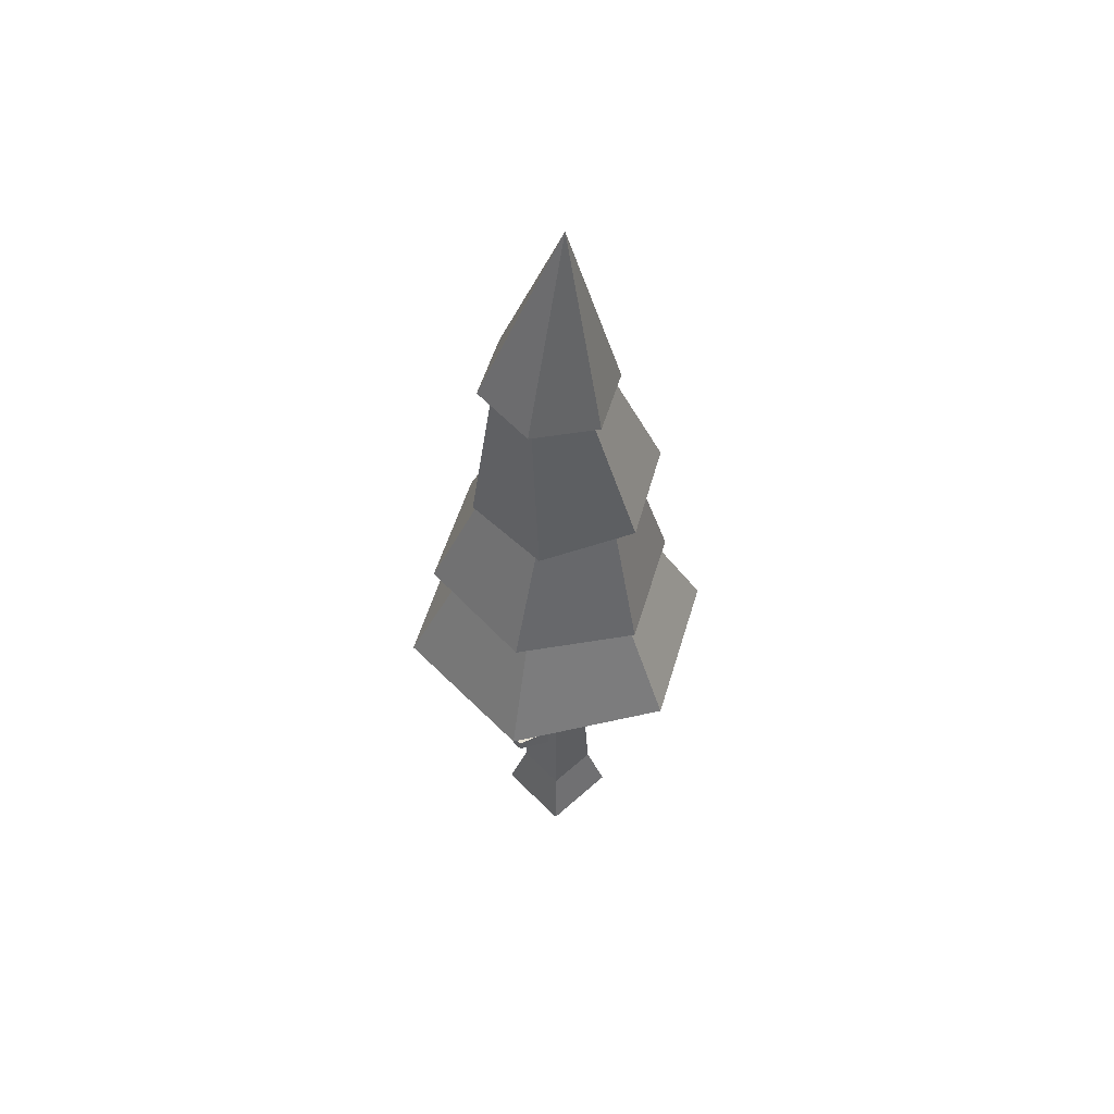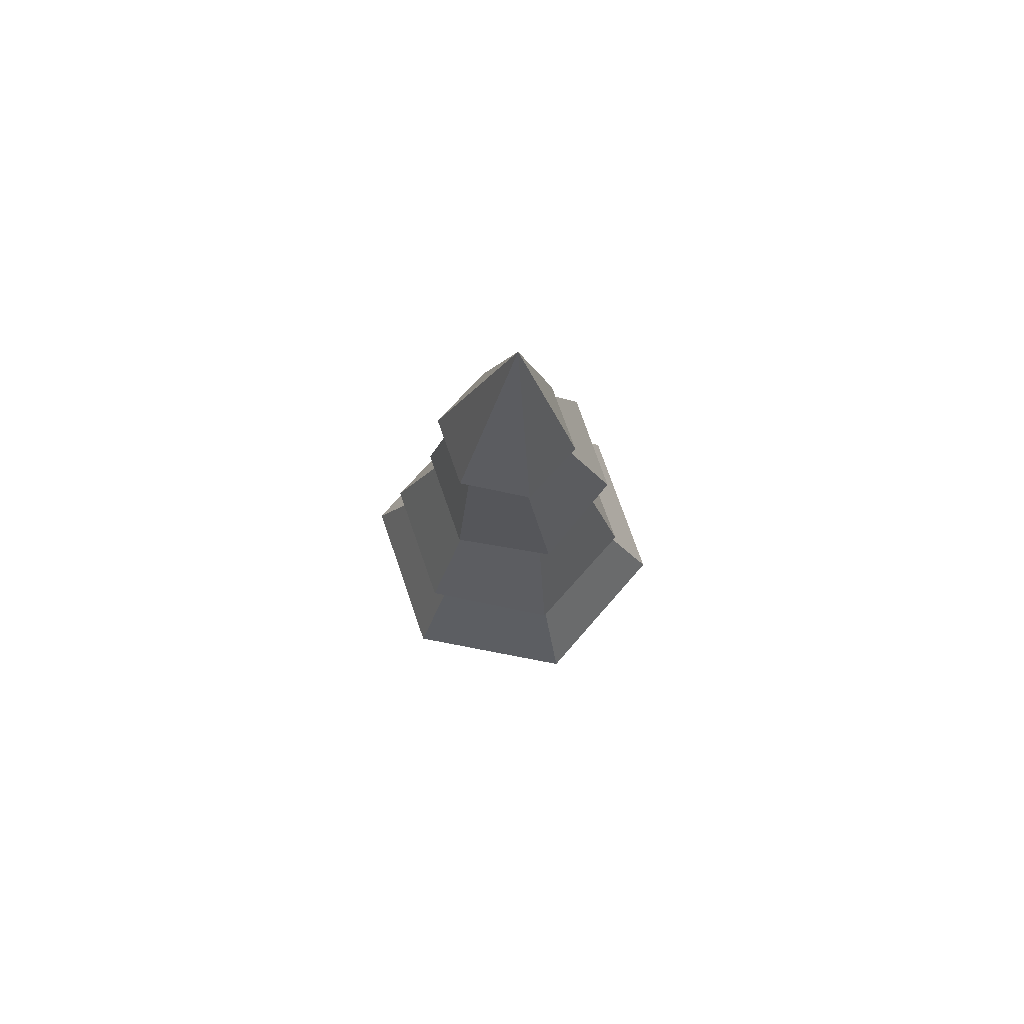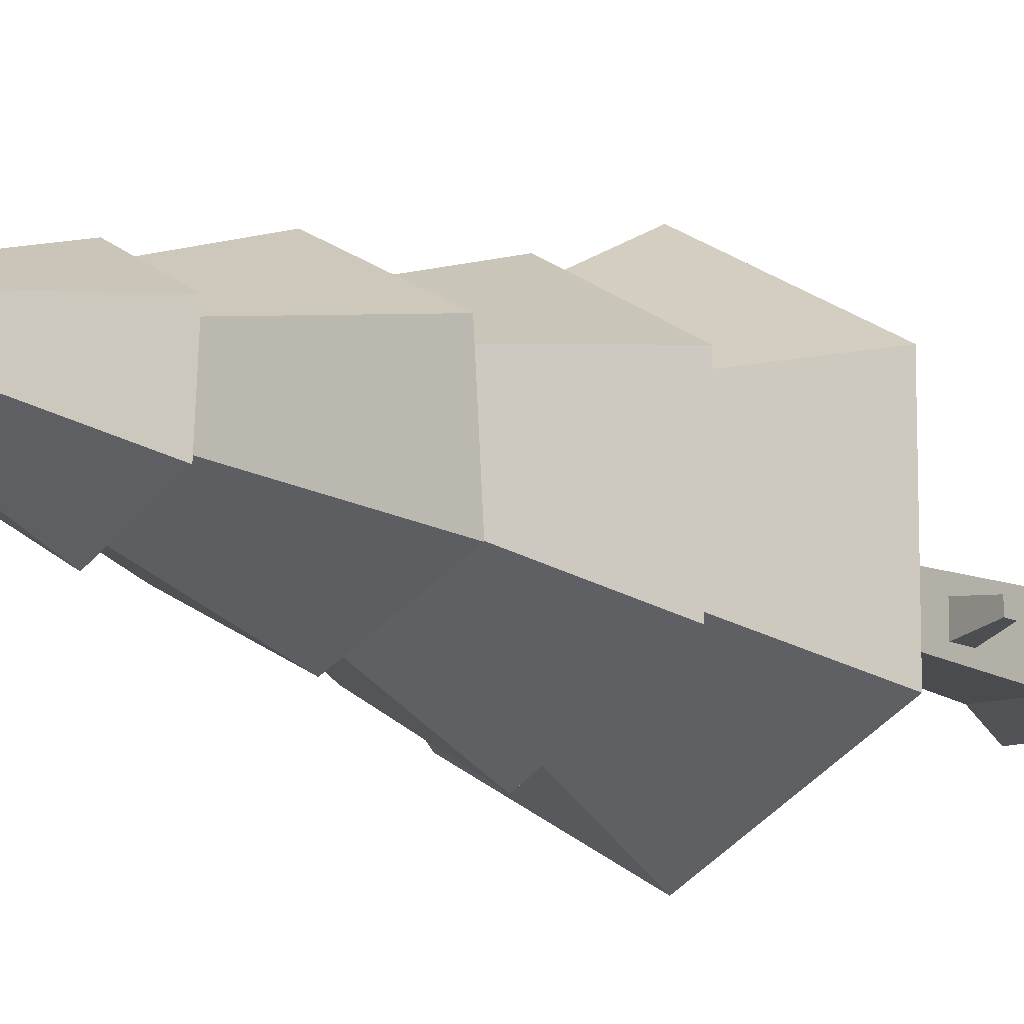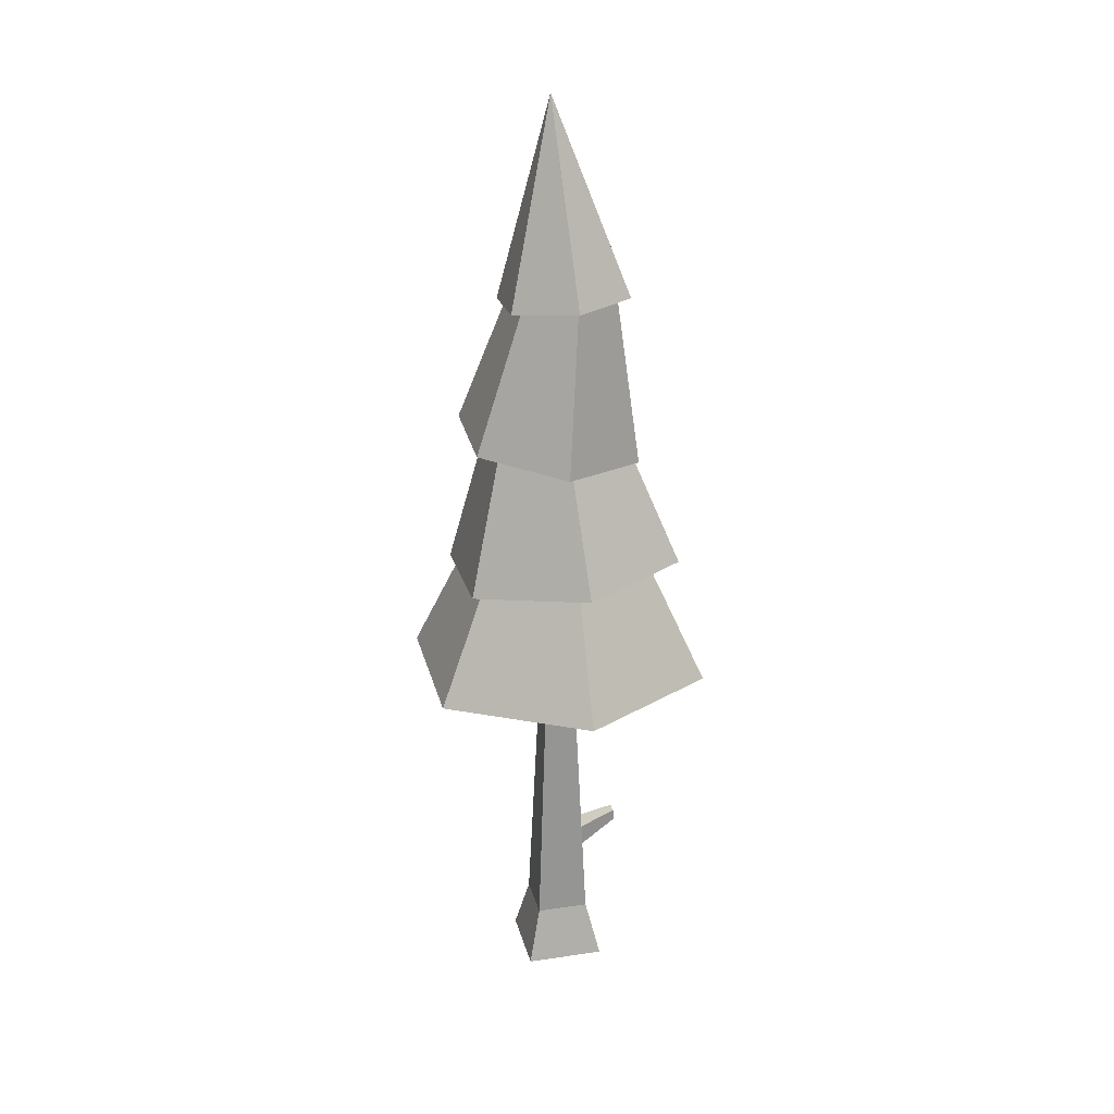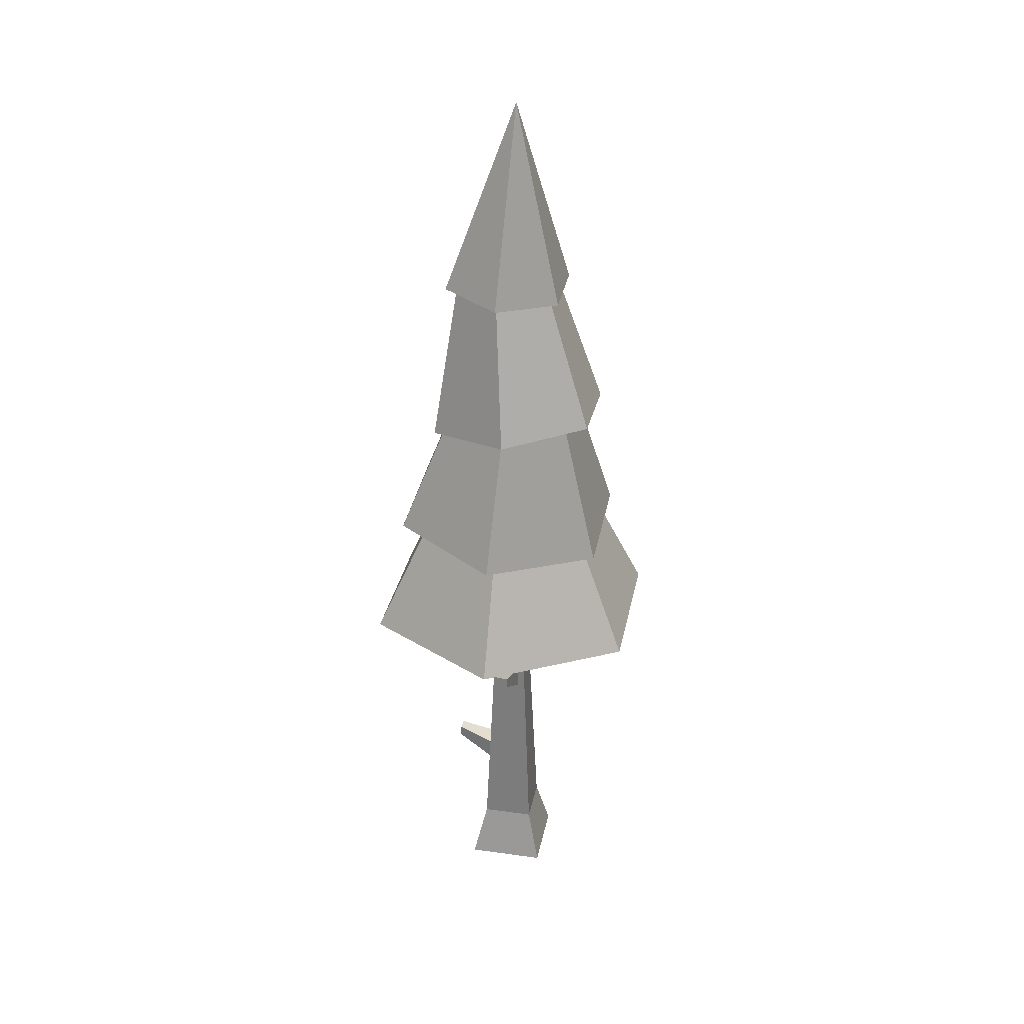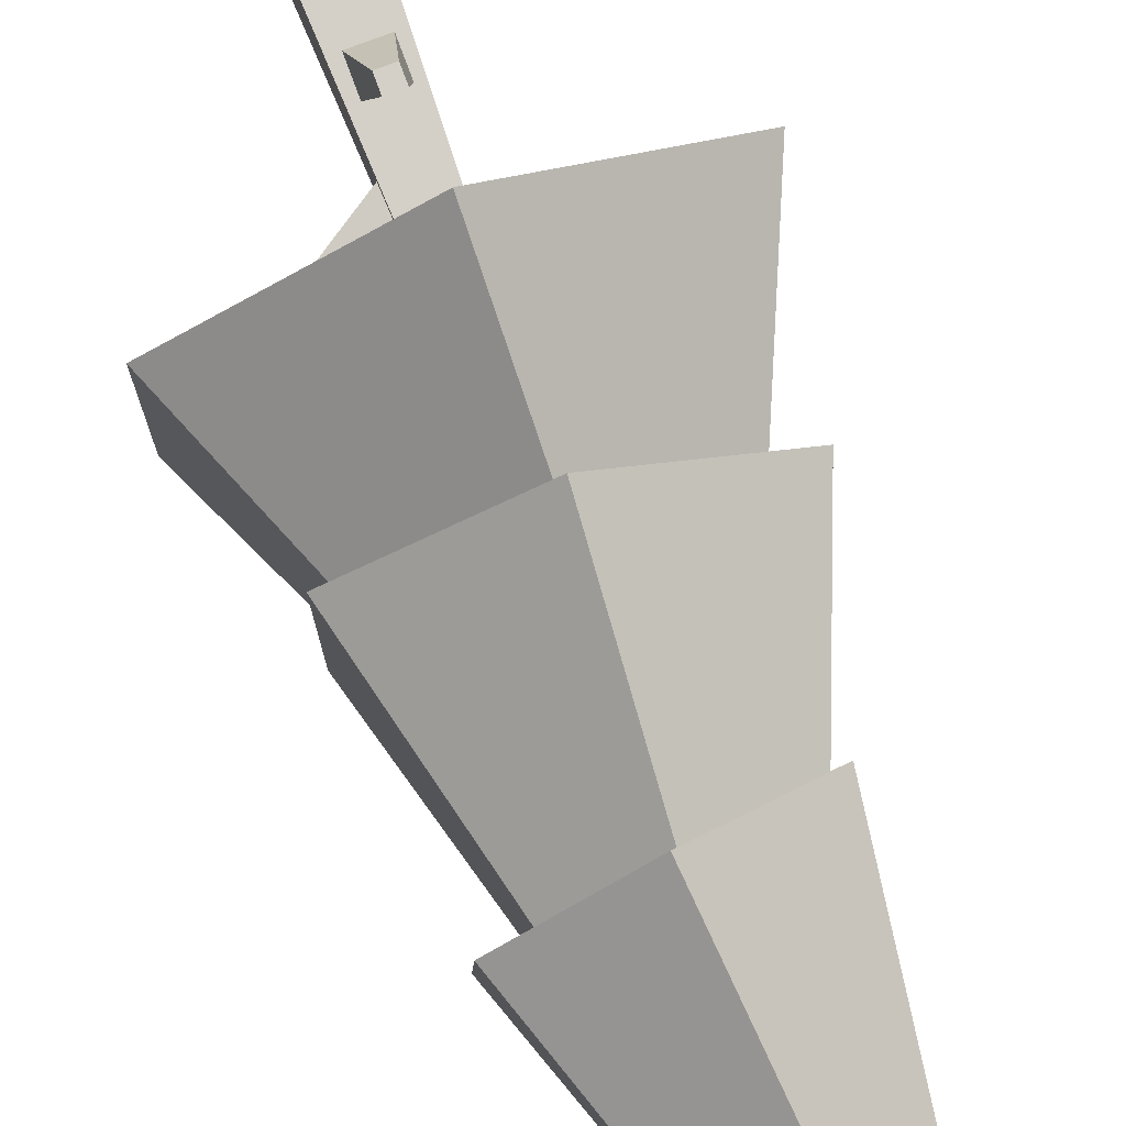
<metadata>
{"format":"obj","ext":"obj","renderer":"f3d","projection":"perspective","resolution":1024,"background":"white","views":[{"elev":55.4,"azim":-43.4,"up":"+Y"},{"elev":73.5,"azim":-79.0,"up":"+Y"},{"elev":-12.1,"azim":-142.6,"up":"+Z"},{"elev":25.2,"azim":166.7,"up":"+Y"},{"elev":31.7,"azim":11.1,"up":"+Y"},{"elev":78.0,"azim":159.5,"up":"+Z"}]}
</metadata>
<code>
o tree_pineTallC_detailed
v -1.561 6.855 -0.9123
v 0.03517 8.4 -1.088
v -0.06608 6.793 -1.782
v -0.9833 8.309 -0.5575
v 0.05458 8.577 1.044
v -1.561 6.741 0.8155
v -0.06608 6.566 1.673
v -0.9138 8.412 0.585
v 0 5.028 2.219
v 1.922 5.028 -1.109
v 1.922 5.028 1.109
v 0.196 5.028 0.196
v -0.196 5.028 0.196
v -1.922 5.028 1.109
v -0.196 5.028 -0.196
v 0.196 5.028 -0.196
v 0 5.028 -2.219
v -1.922 5.028 -1.109
v -0.7387 10.67 -0.4275
v 0.1163 8.397 -1.265
v -1.036 8.3 -0.5869
v -0.1076 10.65 -0.8091
v 0.1163 8.615 1.409
v -0.7517 10.62 0.3156
v -1.036 8.409 0.7497
v -0.08543 10.55 0.7486
v 0.929 8.569 -0.467
v 1.429 6.617 -0.9243
v 0.8932 8.646 0.5276
v 1.429 6.503 0.8035
v -1.155 6.806 -0.667
v 0 6.759 -1.357
v 1.269 8.603 -0.606
v 0.5953 10.58 -0.4569
v 1.269 8.712 0.7307
v 0.6353 10.53 0.3595
v 1.279 6.52 0.7383
v 0 6.575 1.449
v -1.192 6.72 0.6884
v 1.236 6.618 -0.7137
v 0.7562 10.52 0.4146
v 0.7562 10.57 -0.5424
v -0.07211 10.54 0.8955
v -0.9004 10.63 0.4195
v -0.07211 10.66 -1.018
v -0.9004 10.68 -0.5374
v 0.07211 13.36 0.06141
v 0.371 0.8 0.371
v 0.1539 3.495 0.2595
v -0.371 0.8 0.371
v 0.1539 3.814 0.2463
v -0.1661 3.814 0.2463
v -0.1661 3.495 0.2595
v -0.371 0.8 -0.371
v -0.3299 1.793 -0.1809
v -0.3299 1.793 0.1391
v -0.3166 2.113 0.1391
v -0.3166 2.113 -0.1809
v 0.2144 4.584 -0.1635
v 0.2144 4.584 0.1565
v 0.2277 4.264 0.1565
v 0.2277 4.264 -0.1635
v 0.371 0.8 -0.371
v -0.5565 -0 0.5565
v 0.5565 0 -0.5565
v 0.5565 -0 0.5565
v -0.5565 0 -0.5565
v 0.07391 3.997 0.7992
v 0.07391 3.838 0.8058
v -0.08609 3.838 0.8058
v -0.08609 3.997 0.7992
v -0.8762 2.136 0.05911
v -0.8695 2.296 -0.1009
v -0.8762 2.136 -0.1009
v -0.8695 2.296 0.05911
v 0.774 4.607 0.07652
v 0.7673 4.767 0.07652
v 0.774 4.607 -0.08348
v 0.7673 4.767 -0.08348
f 1 2 3
f 2 1 4
f 5 6 7
f 6 5 8
f 9 10 11
f 10 9 12
f 12 9 13
f 13 9 14
f 13 14 15
f 16 10 12
f 10 16 17
f 17 16 15
f 17 15 18
f 18 15 14
f 19 20 21
f 20 19 22
f 23 24 25
f 24 23 26
f 3 27 28
f 27 3 2
f 29 7 30
f 7 29 5
f 31 17 18
f 17 31 32
f 22 33 20
f 33 22 34
f 35 26 23
f 26 35 36
f 6 4 1
f 4 6 8
f 25 19 21
f 19 25 24
f 35 29 33
f 29 35 23
f 33 29 27
f 29 23 5
f 5 23 25
f 5 25 8
f 8 25 4
f 27 20 33
f 20 27 2
f 20 2 21
f 21 2 4
f 21 4 25
f 30 37 28
f 37 30 7
f 37 7 38
f 38 7 39
f 39 7 6
f 40 28 37
f 28 40 3
f 3 40 32
f 3 32 31
f 3 31 1
f 1 31 39
f 1 39 6
f 27 30 28
f 30 27 29
f 34 35 33
f 35 34 36
f 37 9 11
f 9 37 38
f 32 10 17
f 10 32 40
f 14 31 18
f 31 14 39
f 41 36 42
f 36 41 43
f 36 43 26
f 26 43 44
f 26 44 24
f 34 42 36
f 42 34 45
f 45 34 22
f 45 22 46
f 46 24 44
f 46 22 19
f 46 19 24
f 40 11 10
f 11 40 37
f 38 14 9
f 14 38 39
f 47 45 46
f 47 42 45
f 47 44 43
f 47 43 41
f 44 47 46
f 41 42 47
f 48 49 50
f 49 48 12
f 49 12 51
f 51 12 52
f 53 50 49
f 50 53 13
f 13 53 52
f 13 52 12
f 54 55 15
f 55 54 50
f 55 50 56
f 56 50 57
f 57 50 13
f 15 58 13
f 58 15 55
f 13 58 57
f 12 59 16
f 59 12 60
f 60 12 61
f 62 16 59
f 62 63 16
f 63 62 48
f 48 62 61
f 48 61 12
f 15 63 54
f 63 15 16
f 64 65 66
f 65 64 67
f 64 54 67
f 54 64 50
f 63 66 65
f 66 63 48
f 54 65 67
f 65 54 63
f 48 64 66
f 64 48 50
f 68 49 51
f 49 68 69
f 68 70 69
f 70 68 71
f 52 68 51
f 68 52 71
f 53 71 52
f 71 53 70
f 69 53 49
f 53 69 70
f 72 73 74
f 73 72 75
f 74 58 55
f 58 74 73
f 57 72 56
f 72 57 75
f 73 57 58
f 57 73 75
f 72 55 56
f 55 72 74
f 76 60 61
f 60 76 77
f 61 78 76
f 78 61 62
f 59 78 62
f 78 59 79
f 77 78 79
f 78 77 76
f 59 77 79
f 77 59 60

</code>
